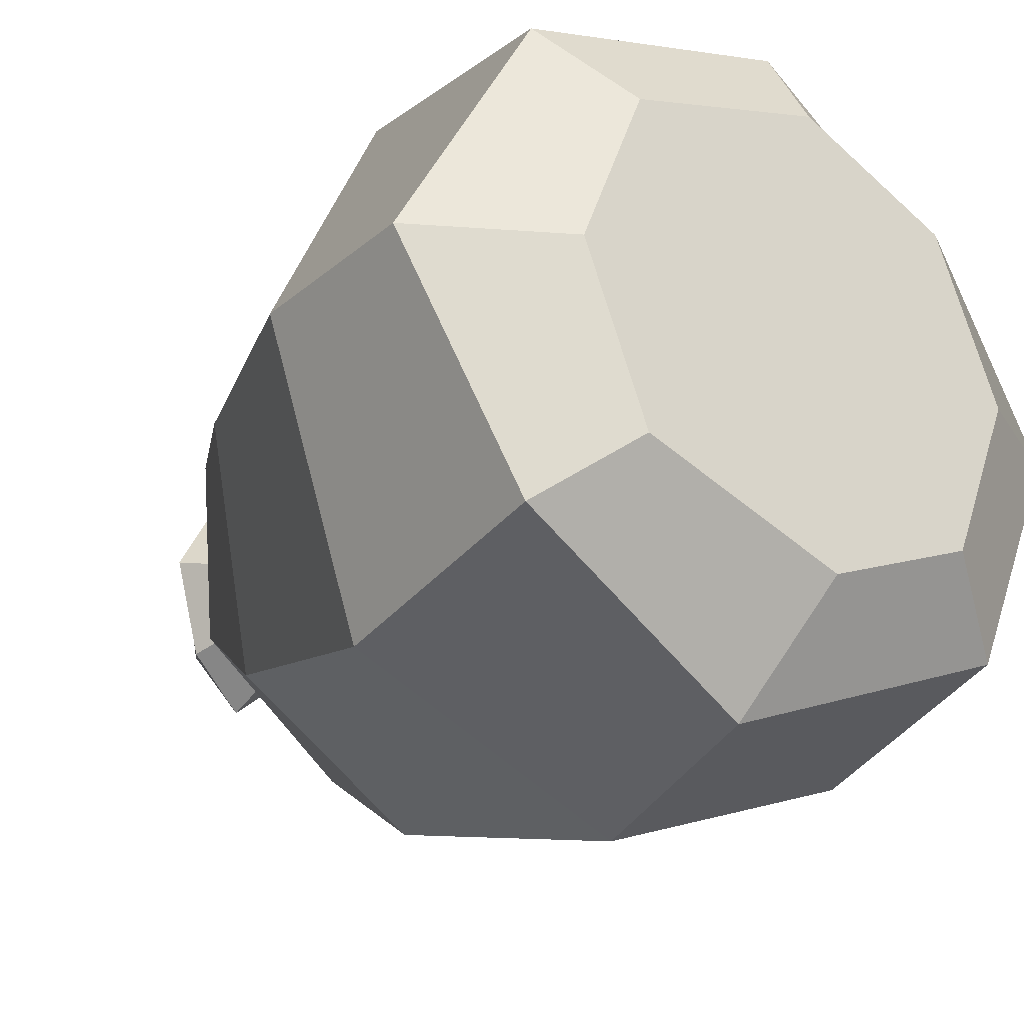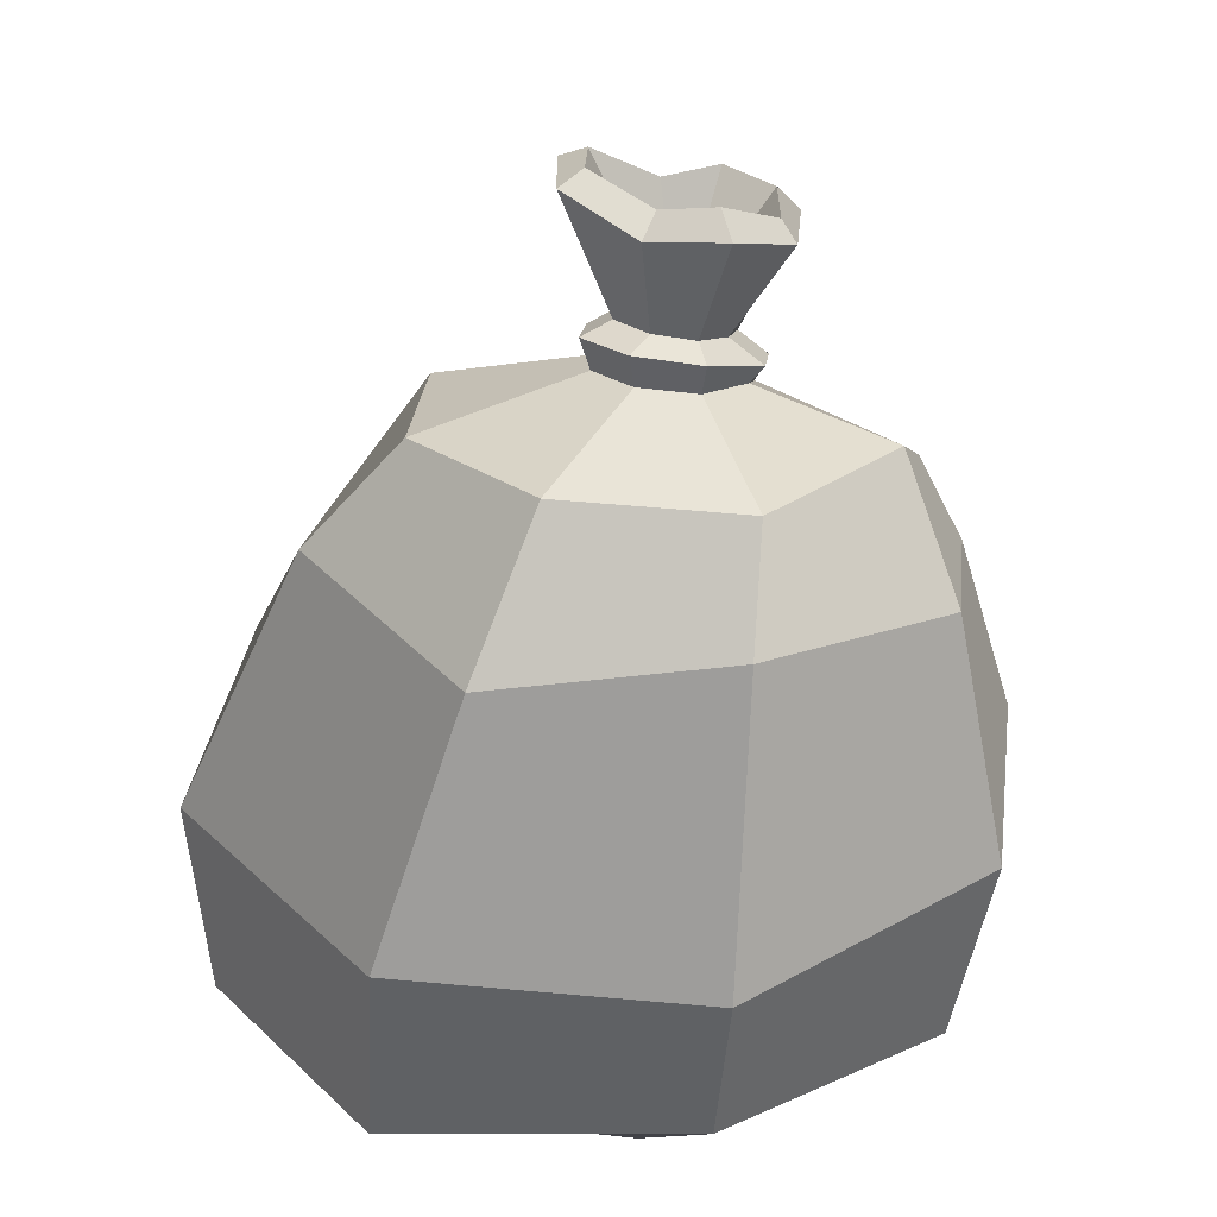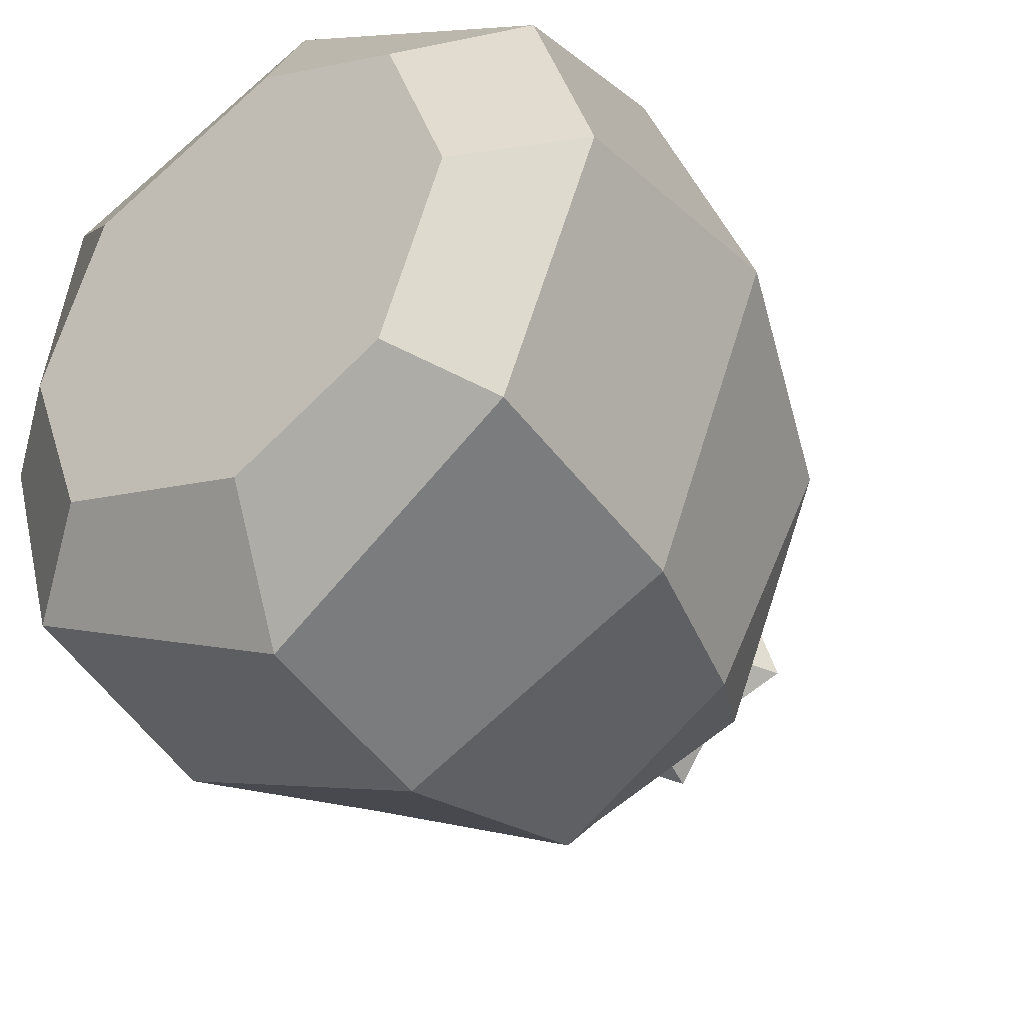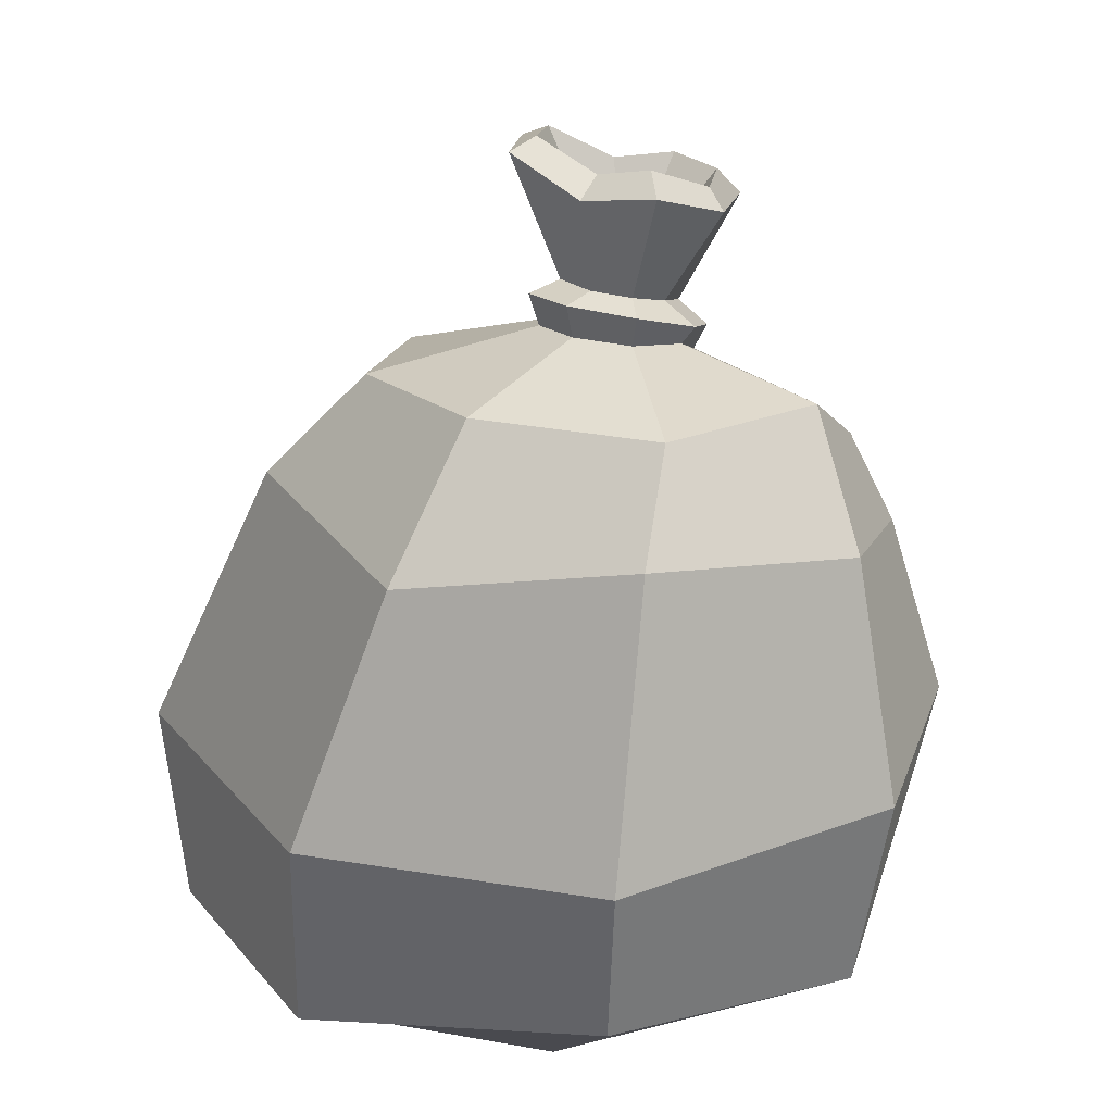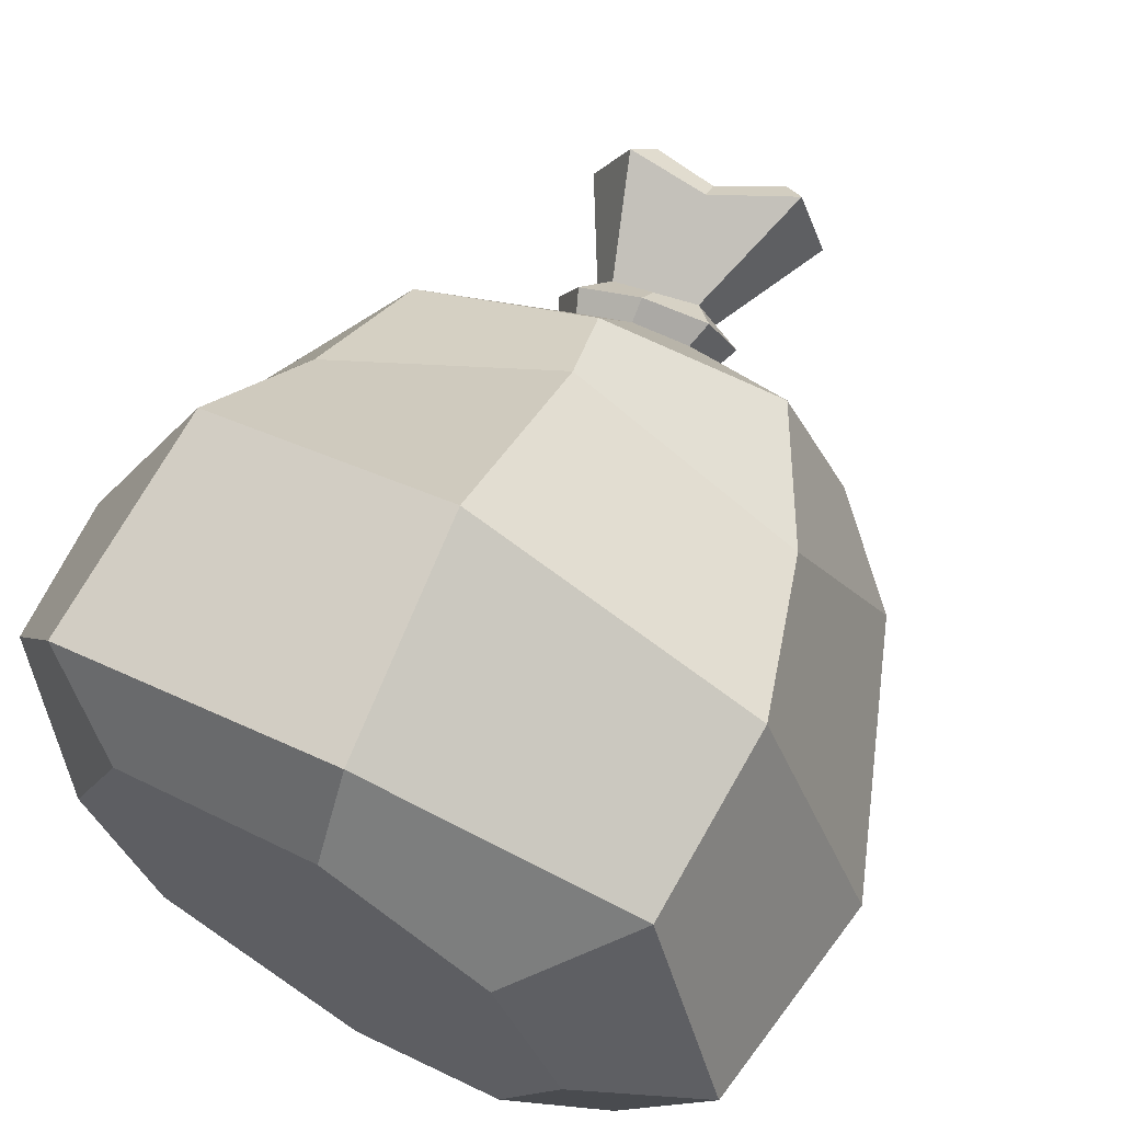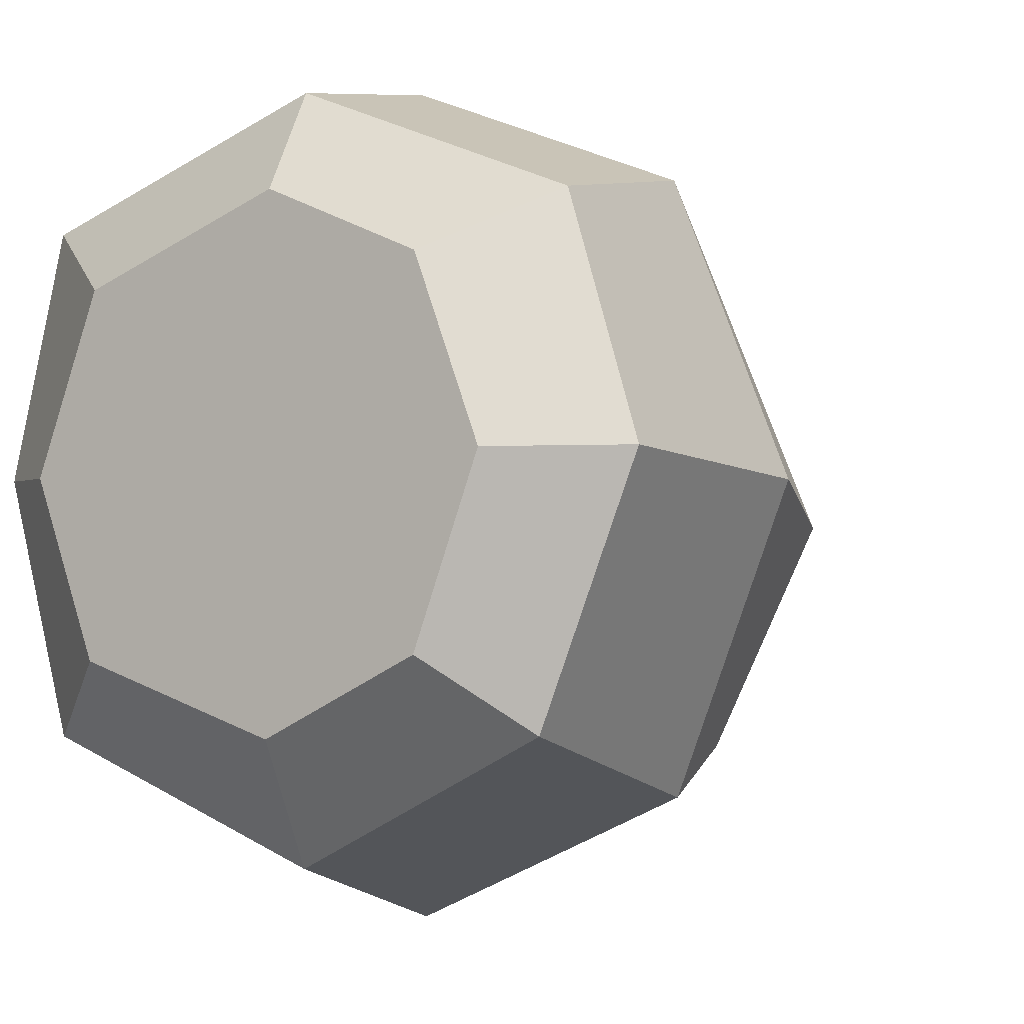
<metadata>
{"format":"obj","ext":"obj","renderer":"f3d","projection":"perspective","resolution":1024,"background":"white","views":[{"elev":-27.6,"azim":-36.7,"up":"+Z"},{"elev":31.9,"azim":164.8,"up":"+Y"},{"elev":-36.8,"azim":38.4,"up":"+Z"},{"elev":25.7,"azim":172.2,"up":"+Y"},{"elev":65.4,"azim":31.4,"up":"+Z"},{"elev":-4.7,"azim":34.7,"up":"+Z"}]}
</metadata>
<code>
v 23.44 8.365 22.23
v 31.43 5.196 2.559
v 23.08 5.132 -17.68
v -0.6595 8.245 -27.75
v -22.7 4.835 -17.68
v -32.1 8.209 3.557
v -22.7 3.967 22.8
v 2.198 4.357 31.19
v 17.39 39.34 17.26
v 23.05 45.97 -0.3823
v 14.92 43.73 -18.51
v -3.528 47.11 -25.18
v -21.81 43.28 -16.91
v -29.16 37.75 1.257
v -20.46 33.55 19.17
v -1.792 39.52 25.92
v 15.78 0 17.06
v 21.4 0 2.581
v 2.242 0 2.581
v 15.78 0 -11.9
v 2.278 0 -17.9
v -15.37 0 -11.9
v -20.99 0 2.581
v -15.37 0 17.06
v 2.278 0 23.06
v -0.2532 57.88 6.223
v 1.654 59.51 1.128
v -0.7184 60.13 -3.765
v -5.961 59.49 -5.588
v -11.06 57.67 -3.279
v -13 55.89 1.814
v -10.66 55.09 6.707
v -5.367 55.99 8.532
v 1.021 70.04 9.458
v 3.098 71.09 1.512
v -1.93 68.24 -2.61
v -7.109 69.64 -7.302
v -12.99 67.24 -3.839
v -15.9 66.13 4.099
v -12.53 66.11 10.65
v -5.773 66.61 8.816
v -0.8811 71.17 7.892
v 0.7896 72.02 2.504
v -3.489 69.76 -0.8817
v -7.155 70.99 -4.246
v -11.91 69.13 -3.231
v -13.86 68.35 3.763
v -11.28 68.28 8.799
v -6.107 68.54 7.157
v -5.76 59.02 1.656
v -4.016 46.84 20.48
v -18.72 44.11 15.42
v -25.34 45.58 1.873
v -19.68 53.12 -9.396
v -6.065 54.56 -18.63
v 8.227 55.29 -13.59
v 14.85 53.83 -0.04407
v 9.974 51.27 14.08
v -0.4279 22.86 35.01
v -23.52 23.84 24.28
v -34.3 21.23 1.493
v -24.23 23.83 -22.24
v -0.4394 23.6 -32.16
v 23.22 23.66 -22.31
v 33.02 23.65 1.462
v 23.22 23.62 25.23
v -11.89 53.97 1.547
v -9.821 53.4 5.816
v -5.194 54.23 7.41
v -0.7614 55.74 5.394
v 0.8328 56.82 0.9454
v -1.246 57.32 -3.323
v -5.782 56.94 -4.912
v -10.14 55.97 -2.408
v -6.02 60.29 -3.15
v -2.97 60.39 -1.356
v -0.9299 60.52 1.311
v -2.133 59.6 4.883
v -5.542 58.2 5.868
v -9.031 57.71 5.288
v -10.63 58.09 2.018
v -9.006 59.08 -0.825
f 1 2 65 66
f 2 3 64 65
f 3 4 63 64
f 4 5 62 63
f 5 6 61 62
f 6 7 60 61
f 7 8 59 60
f 8 1 66 59
f 18 17 19
f 20 18 19
f 21 20 19
f 22 21 19
f 23 22 19
f 24 23 19
f 25 24 19
f 17 25 19
f 2 1 17 18
f 3 2 18 20
f 4 3 20 21
f 5 4 21 22
f 6 5 22 23
f 7 6 23 24
f 8 7 24 25
f 1 8 25 17
f 9 10 57 58
f 10 11 56 57
f 11 12 55 56
f 12 13 54 55
f 13 14 53 54
f 14 15 52 53
f 15 16 51 52
f 16 9 58 51
f 26 27 77 78
f 27 28 76 77
f 28 29 75 76
f 29 30 82 75
f 30 31 81 82
f 31 32 80 81
f 32 33 79 80
f 33 26 78 79
f 34 35 43 42
f 35 36 44 43
f 36 37 45 44
f 37 38 46 45
f 38 39 47 46
f 39 40 48 47
f 40 41 49 48
f 41 34 42 49
f 42 43 50
f 43 44 50
f 44 45 50
f 45 46 50
f 46 47 50
f 47 48 50
f 48 49 50
f 49 42 50
f 68 69 33 32
f 67 68 32 31
f 74 67 31 30
f 73 74 30 29
f 72 73 29 28
f 71 72 28 27
f 70 71 27 26
f 69 70 26 33
f 60 59 16 15
f 61 60 15 14
f 62 61 14 13
f 63 62 13 12
f 64 63 12 11
f 65 64 11 10
f 66 65 10 9
f 59 66 9 16
f 53 52 68 67
f 52 51 69 68
f 51 58 70 69
f 58 57 71 70
f 57 56 72 71
f 56 55 73 72
f 55 54 74 73
f 54 53 67 74
f 76 75 37 36
f 77 76 36 35
f 78 77 35 34
f 79 78 34 41
f 80 79 41 40
f 81 80 40 39
f 82 81 39 38
f 75 82 38 37

</code>
